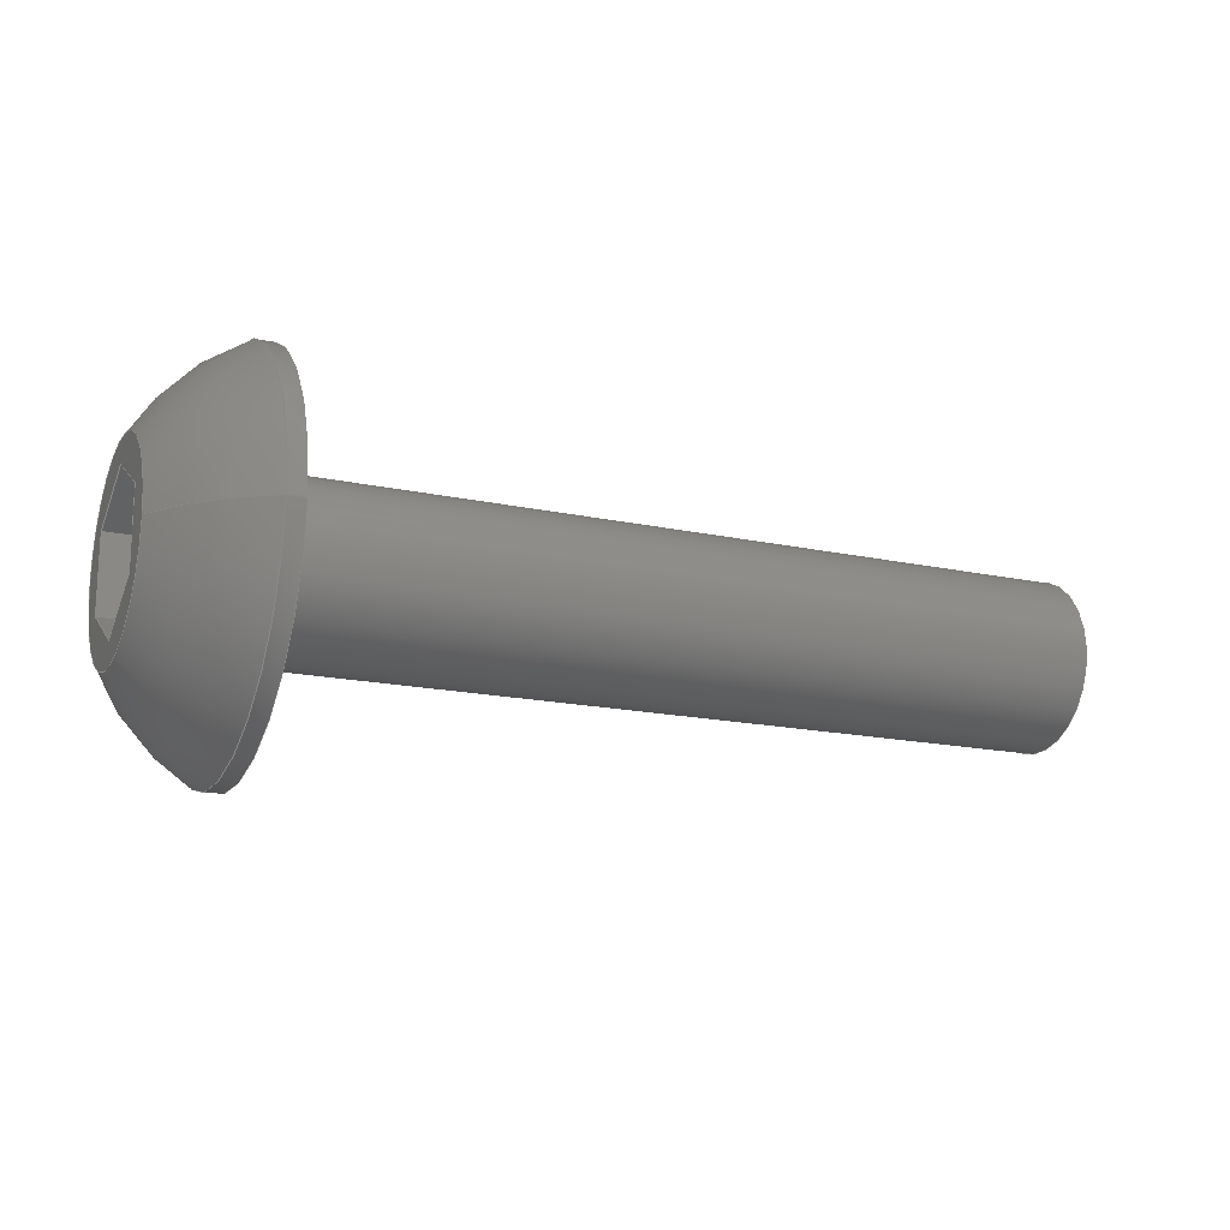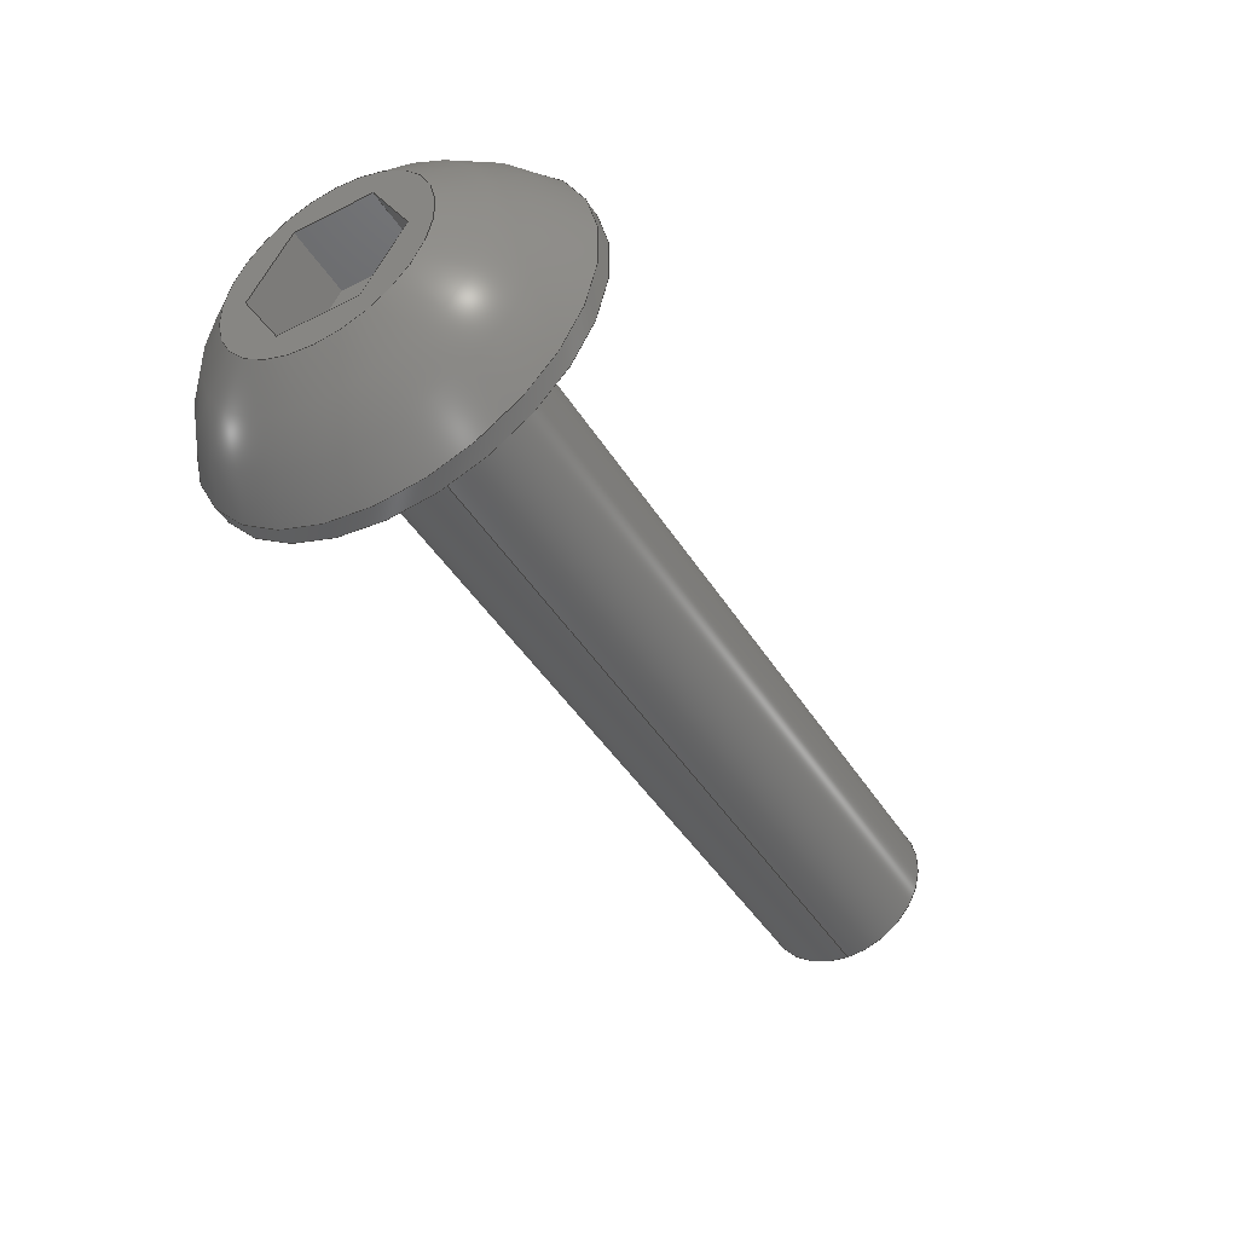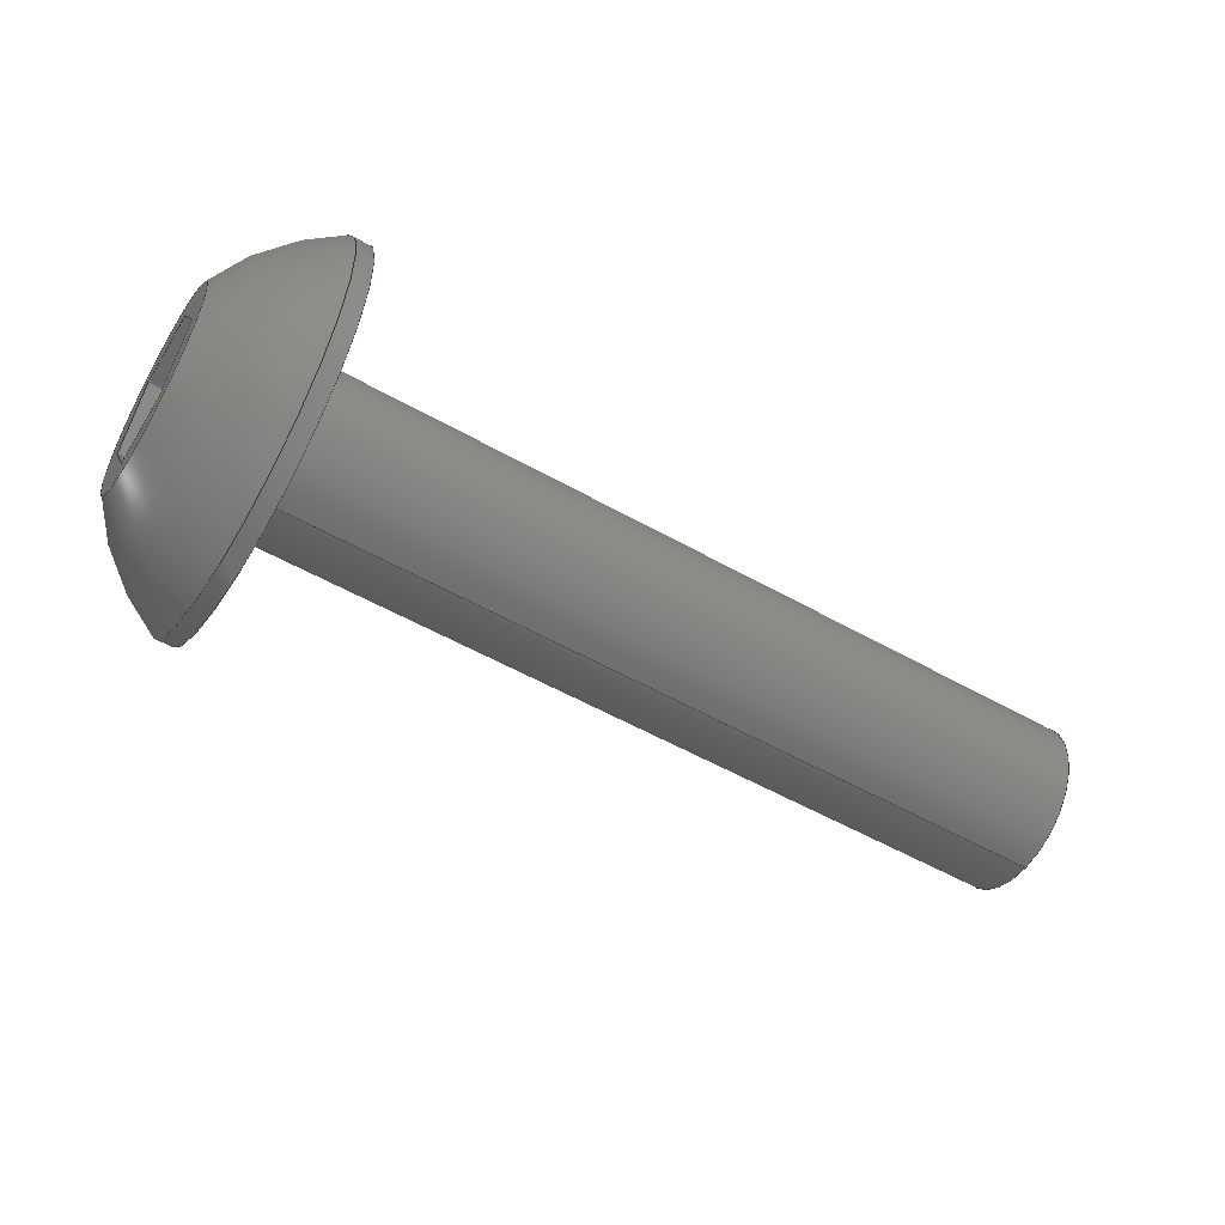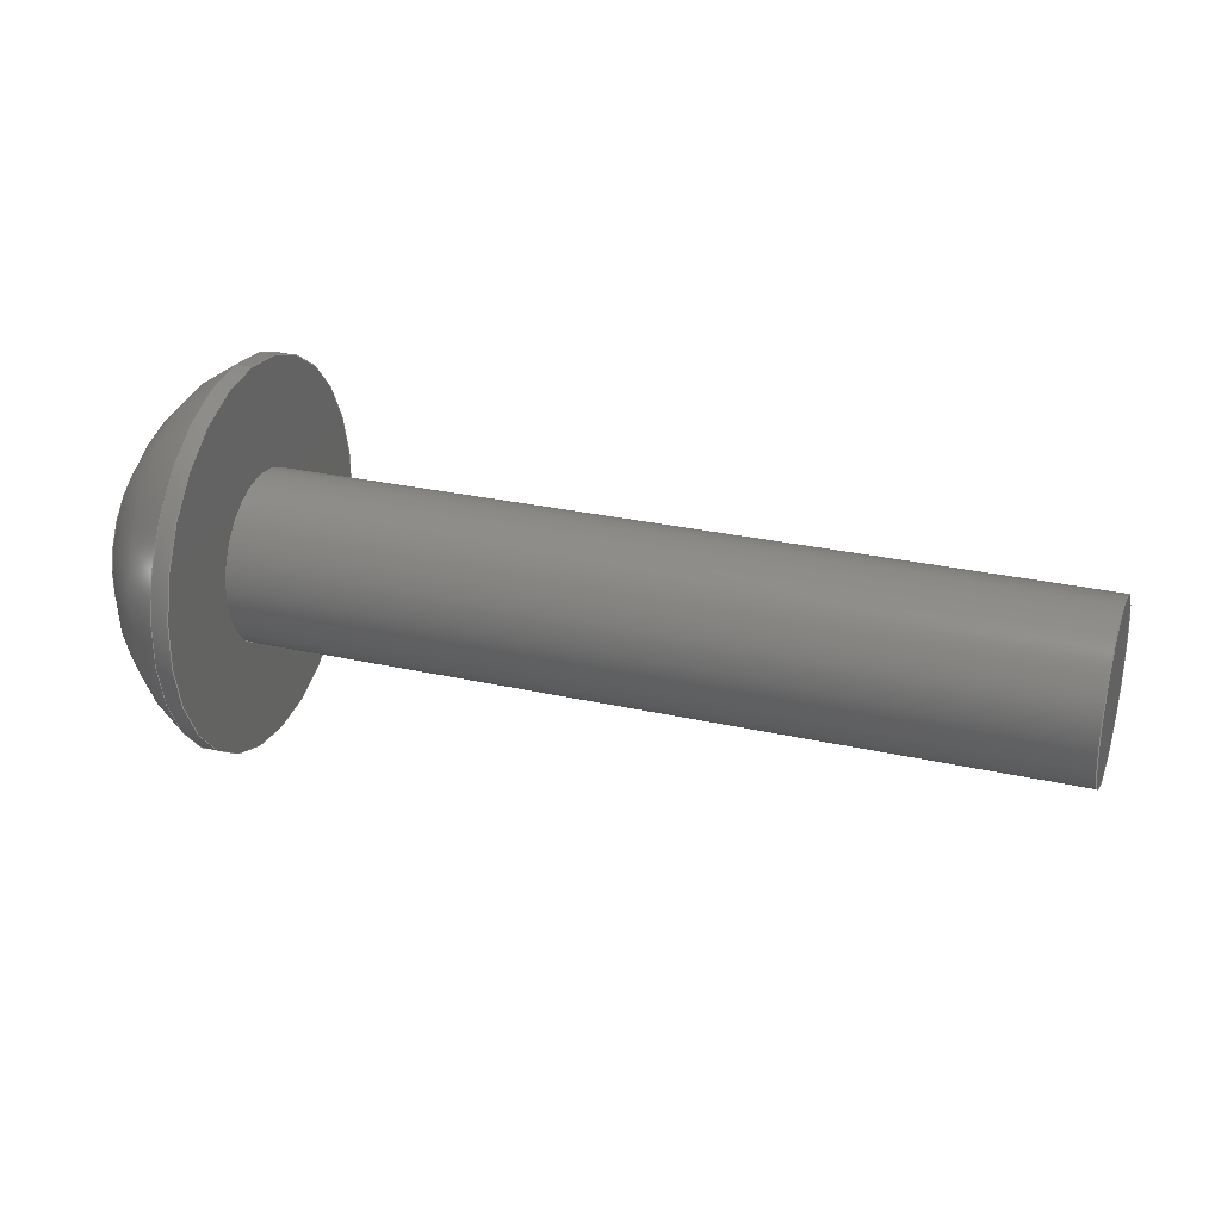
<metadata>
{"format":"step","ext":"step","renderer":"f3d","projection":"perspective","resolution":1024,"background":"white","views":[{"elev":-16.6,"azim":-24.0,"up":"+Y"},{"elev":-44.7,"azim":-59.9,"up":"+Z"},{"elev":-53.8,"azim":-31.2,"up":"+Z"},{"elev":28.6,"azim":18.7,"up":"+Z"}]}
</metadata>
<code>
ISO-10303-21;
DATA;
#1=PROPERTY_DEFINITION_REPRESENTATION(#5,#3);
#2=PROPERTY_DEFINITION_REPRESENTATION(#6,#4);
#3=REPRESENTATION('',(#7),#342);
#4=REPRESENTATION('',(#8),#342);
#5=PROPERTY_DEFINITION('pmi validation property','',#347);
#6=PROPERTY_DEFINITION('pmi validation property','',#347);
#7=VALUE_REPRESENTATION_ITEM('number of annotations',COUNT_MEASURE(0));
#8=VALUE_REPRESENTATION_ITEM('number of views',COUNT_MEASURE(0));
#9=SHAPE_REPRESENTATION_RELATIONSHIP('','',#211,#10);
#10=ADVANCED_BREP_SHAPE_REPRESENTATION('',(#209),#342);
#11=LINE('',#304,#29);
#12=LINE('',#307,#30);
#13=LINE('',#309,#31);
#14=LINE('',#311,#32);
#15=LINE('',#313,#33);
#16=LINE('',#315,#34);
#17=LINE('',#317,#35);
#18=LINE('',#319,#36);
#19=LINE('',#321,#37);
#20=LINE('',#323,#38);
#21=LINE('',#325,#39);
#22=LINE('',#327,#40);
#23=LINE('',#329,#41);
#24=LINE('',#331,#42);
#25=LINE('',#333,#43);
#26=LINE('',#335,#44);
#27=LINE('',#337,#45);
#28=LINE('',#339,#46);
#29=VECTOR('',#255,1);
#30=VECTOR('',#256,1);
#31=VECTOR('',#257,1);
#32=VECTOR('',#258,1);
#33=VECTOR('',#259,1);
#34=VECTOR('',#260,1);
#35=VECTOR('',#263,1);
#36=VECTOR('',#264,1);
#37=VECTOR('',#265,1);
#38=VECTOR('',#268,1);
#39=VECTOR('',#269,1);
#40=VECTOR('',#272,1);
#41=VECTOR('',#273,1);
#42=VECTOR('',#276,1);
#43=VECTOR('',#277,1);
#44=VECTOR('',#280,1);
#45=VECTOR('',#281,1);
#46=VECTOR('',#284,1);
#47=SPHERICAL_SURFACE('',#221,0.005182);
#48=PLANE('',#219);
#49=PLANE('',#220);
#50=PLANE('',#223);
#51=PLANE('',#224);
#52=PLANE('',#225);
#53=PLANE('',#226);
#54=PLANE('',#227);
#55=PLANE('',#228);
#56=PLANE('',#229);
#57=PLANE('',#230);
#58=ORIENTED_EDGE('',*,*,#104,.F.);
#59=ORIENTED_EDGE('',*,*,#105,.F.);
#60=ORIENTED_EDGE('',*,*,#106,.F.);
#61=ORIENTED_EDGE('',*,*,#107,.T.);
#62=ORIENTED_EDGE('',*,*,#106,.T.);
#63=ORIENTED_EDGE('',*,*,#107,.F.);
#64=ORIENTED_EDGE('',*,*,#104,.T.);
#65=ORIENTED_EDGE('',*,*,#108,.F.);
#66=ORIENTED_EDGE('',*,*,#105,.T.);
#67=ORIENTED_EDGE('',*,*,#109,.T.);
#68=ORIENTED_EDGE('',*,*,#110,.T.);
#69=ORIENTED_EDGE('',*,*,#111,.T.);
#70=ORIENTED_EDGE('',*,*,#112,.T.);
#71=ORIENTED_EDGE('',*,*,#113,.T.);
#72=ORIENTED_EDGE('',*,*,#114,.T.);
#73=ORIENTED_EDGE('',*,*,#108,.T.);
#74=ORIENTED_EDGE('',*,*,#109,.F.);
#75=ORIENTED_EDGE('',*,*,#115,.F.);
#76=ORIENTED_EDGE('',*,*,#116,.T.);
#77=ORIENTED_EDGE('',*,*,#117,.T.);
#78=ORIENTED_EDGE('',*,*,#110,.F.);
#79=ORIENTED_EDGE('',*,*,#117,.F.);
#80=ORIENTED_EDGE('',*,*,#118,.T.);
#81=ORIENTED_EDGE('',*,*,#119,.T.);
#82=ORIENTED_EDGE('',*,*,#111,.F.);
#83=ORIENTED_EDGE('',*,*,#119,.F.);
#84=ORIENTED_EDGE('',*,*,#120,.T.);
#85=ORIENTED_EDGE('',*,*,#121,.T.);
#86=ORIENTED_EDGE('',*,*,#112,.F.);
#87=ORIENTED_EDGE('',*,*,#121,.F.);
#88=ORIENTED_EDGE('',*,*,#122,.T.);
#89=ORIENTED_EDGE('',*,*,#123,.T.);
#90=ORIENTED_EDGE('',*,*,#113,.F.);
#91=ORIENTED_EDGE('',*,*,#123,.F.);
#92=ORIENTED_EDGE('',*,*,#124,.T.);
#93=ORIENTED_EDGE('',*,*,#125,.T.);
#94=ORIENTED_EDGE('',*,*,#114,.F.);
#95=ORIENTED_EDGE('',*,*,#125,.F.);
#96=ORIENTED_EDGE('',*,*,#126,.T.);
#97=ORIENTED_EDGE('',*,*,#115,.T.);
#98=ORIENTED_EDGE('',*,*,#116,.F.);
#99=ORIENTED_EDGE('',*,*,#126,.F.);
#100=ORIENTED_EDGE('',*,*,#124,.F.);
#101=ORIENTED_EDGE('',*,*,#122,.F.);
#102=ORIENTED_EDGE('',*,*,#120,.F.);
#103=ORIENTED_EDGE('',*,*,#118,.F.);
#104=EDGE_CURVE('',#127,#127,#144,.T.);
#105=EDGE_CURVE('',#128,#128,#145,.T.);
#106=EDGE_CURVE('',#129,#129,#146,.T.);
#107=EDGE_CURVE('',#130,#130,#147,.T.);
#108=EDGE_CURVE('',#131,#131,#148,.T.);
#109=EDGE_CURVE('',#132,#133,#11,.T.);
#110=EDGE_CURVE('',#133,#134,#12,.T.);
#111=EDGE_CURVE('',#134,#135,#13,.T.);
#112=EDGE_CURVE('',#135,#136,#14,.T.);
#113=EDGE_CURVE('',#136,#137,#15,.T.);
#114=EDGE_CURVE('',#137,#132,#16,.T.);
#115=EDGE_CURVE('',#138,#132,#17,.T.);
#116=EDGE_CURVE('',#138,#139,#18,.T.);
#117=EDGE_CURVE('',#139,#133,#19,.T.);
#118=EDGE_CURVE('',#139,#140,#20,.T.);
#119=EDGE_CURVE('',#140,#134,#21,.T.);
#120=EDGE_CURVE('',#140,#141,#22,.T.);
#121=EDGE_CURVE('',#141,#135,#23,.T.);
#122=EDGE_CURVE('',#141,#142,#24,.T.);
#123=EDGE_CURVE('',#142,#136,#25,.T.);
#124=EDGE_CURVE('',#142,#143,#26,.T.);
#125=EDGE_CURVE('',#143,#137,#27,.T.);
#126=EDGE_CURVE('',#143,#138,#28,.T.);
#127=VERTEX_POINT('',#290);
#128=VERTEX_POINT('',#292);
#129=VERTEX_POINT('',#295);
#130=VERTEX_POINT('',#297);
#131=VERTEX_POINT('',#302);
#132=VERTEX_POINT('',#305);
#133=VERTEX_POINT('',#306);
#134=VERTEX_POINT('',#308);
#135=VERTEX_POINT('',#310);
#136=VERTEX_POINT('',#312);
#137=VERTEX_POINT('',#314);
#138=VERTEX_POINT('',#318);
#139=VERTEX_POINT('',#320);
#140=VERTEX_POINT('',#324);
#141=VERTEX_POINT('',#328);
#142=VERTEX_POINT('',#332);
#143=VERTEX_POINT('',#336);
#144=CIRCLE('',#214,0.004585);
#145=CIRCLE('',#215,0.004585);
#146=CIRCLE('',#217,0.002019);
#147=CIRCLE('',#218,0.002019);
#148=CIRCLE('',#222,0.002416);
#149=EDGE_LOOP('',(#58));
#150=EDGE_LOOP('',(#59));
#151=EDGE_LOOP('',(#60));
#152=EDGE_LOOP('',(#61));
#153=EDGE_LOOP('',(#62));
#154=EDGE_LOOP('',(#63));
#155=EDGE_LOOP('',(#64));
#156=EDGE_LOOP('',(#65));
#157=EDGE_LOOP('',(#66));
#158=EDGE_LOOP('',(#67,#68,#69,#70,#71,#72));
#159=EDGE_LOOP('',(#73));
#160=EDGE_LOOP('',(#74,#75,#76,#77));
#161=EDGE_LOOP('',(#78,#79,#80,#81));
#162=EDGE_LOOP('',(#82,#83,#84,#85));
#163=EDGE_LOOP('',(#86,#87,#88,#89));
#164=EDGE_LOOP('',(#90,#91,#92,#93));
#165=EDGE_LOOP('',(#94,#95,#96,#97));
#166=EDGE_LOOP('',(#98,#99,#100,#101,#102,#103));
#167=FACE_BOUND('',#149,.T.);
#168=FACE_BOUND('',#150,.T.);
#169=FACE_BOUND('',#151,.T.);
#170=FACE_BOUND('',#152,.T.);
#171=FACE_BOUND('',#153,.T.);
#172=FACE_BOUND('',#154,.T.);
#173=FACE_BOUND('',#155,.T.);
#174=FACE_BOUND('',#156,.T.);
#175=FACE_BOUND('',#157,.T.);
#176=FACE_BOUND('',#158,.T.);
#177=FACE_BOUND('',#159,.T.);
#178=FACE_BOUND('',#160,.T.);
#179=FACE_BOUND('',#161,.T.);
#180=FACE_BOUND('',#162,.T.);
#181=FACE_BOUND('',#163,.T.);
#182=FACE_BOUND('',#164,.T.);
#183=FACE_BOUND('',#165,.T.);
#184=FACE_BOUND('',#166,.T.);
#185=CYLINDRICAL_SURFACE('',#213,0.004585);
#186=CYLINDRICAL_SURFACE('',#216,0.002019);
#187=ADVANCED_FACE('',(#167,#168),#185,.T.);
#188=ADVANCED_FACE('',(#169,#170),#186,.T.);
#189=ADVANCED_FACE('',(#171),#48,.F.);
#190=ADVANCED_FACE('',(#172,#173),#49,.F.);
#191=ADVANCED_FACE('',(#174,#175),#47,.T.);
#192=ADVANCED_FACE('',(#176,#177),#50,.T.);
#193=ADVANCED_FACE('',(#178),#51,.F.);
#194=ADVANCED_FACE('',(#179),#52,.F.);
#195=ADVANCED_FACE('',(#180),#53,.F.);
#196=ADVANCED_FACE('',(#181),#54,.F.);
#197=ADVANCED_FACE('',(#182),#55,.F.);
#198=ADVANCED_FACE('',(#183),#56,.F.);
#199=ADVANCED_FACE('',(#184),#57,.T.);
#200=CLOSED_SHELL('',(#187,#188,#189,#190,#191,#192,#193,#194,#195,#196,
#197,#198,#199));
#201=STYLED_ITEM('',(#202),#209);
#202=PRESENTATION_STYLE_ASSIGNMENT((#203));
#203=SURFACE_STYLE_USAGE(.BOTH.,#204);
#204=SURFACE_SIDE_STYLE('',(#205));
#205=SURFACE_STYLE_FILL_AREA(#206);
#206=FILL_AREA_STYLE('',(#207));
#207=FILL_AREA_STYLE_COLOUR('',#208);
#208=COLOUR_RGB('',0.1961,0.1961,0.1961);
#209=MANIFOLD_SOLID_BREP('Part 828',#200);
#210=SHAPE_DEFINITION_REPRESENTATION(#347,#211);
#211=SHAPE_REPRESENTATION('Part 828',(#212),#342);
#212=AXIS2_PLACEMENT_3D('',#287,#231,#232);
#213=AXIS2_PLACEMENT_3D('',#288,#233,#234);
#214=AXIS2_PLACEMENT_3D('',#289,#235,#236);
#215=AXIS2_PLACEMENT_3D('',#291,#237,#238);
#216=AXIS2_PLACEMENT_3D('',#293,#239,#240);
#217=AXIS2_PLACEMENT_3D('',#294,#241,#242);
#218=AXIS2_PLACEMENT_3D('',#296,#243,#244);
#219=AXIS2_PLACEMENT_3D('',#298,#245,#246);
#220=AXIS2_PLACEMENT_3D('',#299,#247,#248);
#221=AXIS2_PLACEMENT_3D('',#300,#249,#250);
#222=AXIS2_PLACEMENT_3D('',#301,#251,#252);
#223=AXIS2_PLACEMENT_3D('',#303,#253,#254);
#224=AXIS2_PLACEMENT_3D('',#316,#261,#262);
#225=AXIS2_PLACEMENT_3D('',#322,#266,#267);
#226=AXIS2_PLACEMENT_3D('',#326,#270,#271);
#227=AXIS2_PLACEMENT_3D('',#330,#274,#275);
#228=AXIS2_PLACEMENT_3D('',#334,#278,#279);
#229=AXIS2_PLACEMENT_3D('',#338,#282,#283);
#230=AXIS2_PLACEMENT_3D('',#340,#285,#286);
#231=DIRECTION('',(0,0,1));
#232=DIRECTION('',(1,0,0));
#233=DIRECTION('',(1,0,0));
#234=DIRECTION('',(0,0,1));
#235=DIRECTION('',(1,0,0));
#236=DIRECTION('',(0,0,-1));
#237=DIRECTION('',(-1,0,0));
#238=DIRECTION('',(0,0,1));
#239=DIRECTION('',(-1,0,0));
#240=DIRECTION('',(0,0,-1));
#241=DIRECTION('',(1,0,0));
#242=DIRECTION('',(0,0,-1));
#243=DIRECTION('',(1,0,0));
#244=DIRECTION('',(0,0,-1));
#245=DIRECTION('',(-1,0,0));
#246=DIRECTION('',(0,1,0));
#247=DIRECTION('',(-1,0,0));
#248=DIRECTION('',(0,1,0));
#249=DIRECTION('',(1,0,0));
#250=DIRECTION('',(0,-0.4095,0.9123));
#251=DIRECTION('',(-1,0,0));
#252=DIRECTION('',(0,0,1));
#253=DIRECTION('',(-1,0,0));
#254=DIRECTION('',(0,1,0));
#255=DIRECTION('',(0,-1,0));
#256=DIRECTION('',(0,-0.5,-0.866));
#257=DIRECTION('',(0,0.5,-0.866));
#258=DIRECTION('',(0,1,0));
#259=DIRECTION('',(0,0.5,0.866));
#260=DIRECTION('',(0,-0.5,0.866));
#261=DIRECTION('',(0,0,1));
#262=DIRECTION('',(-1,0,0));
#263=DIRECTION('',(-1,0,0));
#264=DIRECTION('',(0,-1,0));
#265=DIRECTION('',(-1,0,0));
#266=DIRECTION('',(0,-0.866,0.5));
#267=DIRECTION('',(0,-0.5,-0.866));
#268=DIRECTION('',(0,-0.5,-0.866));
#269=DIRECTION('',(-1,0,0));
#270=DIRECTION('',(0,-0.866,-0.5));
#271=DIRECTION('',(0,0.5,-0.866));
#272=DIRECTION('',(0,0.5,-0.866));
#273=DIRECTION('',(-1,0,0));
#274=DIRECTION('',(0,0,-1));
#275=DIRECTION('',(1,0,0));
#276=DIRECTION('',(0,1,0));
#277=DIRECTION('',(-1,0,0));
#278=DIRECTION('',(0,0.866,-0.5));
#279=DIRECTION('',(0,0.5,0.866));
#280=DIRECTION('',(0,0.5,0.866));
#281=DIRECTION('',(-1,0,0));
#282=DIRECTION('',(0,0.866,0.5));
#283=DIRECTION('',(0,-0.5,0.866));
#284=DIRECTION('',(0,-0.5,0.866));
#285=DIRECTION('',(-1,0,0));
#286=DIRECTION('',(0,1,0));
#287=CARTESIAN_POINT('',(0,0,0));
#288=CARTESIAN_POINT('',(-0.03309,-0.6394,0.0884));
#289=CARTESIAN_POINT('',(-0.03052,-0.6394,0.0884));
#290=CARTESIAN_POINT('',(-0.03052,-0.6394,0.08382));
#291=CARTESIAN_POINT('',(-0.03092,-0.6394,0.0884));
#292=CARTESIAN_POINT('',(-0.03092,-0.6394,0.09299));
#293=CARTESIAN_POINT('',(-0.01147,-0.6394,0.0884));
#294=CARTESIAN_POINT('',(-0.01147,-0.6394,0.0884));
#295=CARTESIAN_POINT('',(-0.01147,-0.6394,0.08638));
#296=CARTESIAN_POINT('',(-0.03052,-0.6394,0.0884));
#297=CARTESIAN_POINT('',(-0.03052,-0.6394,0.08638));
#298=CARTESIAN_POINT('',(-0.01147,-0.6394,0.0884));
#299=CARTESIAN_POINT('',(-0.03052,-0.6394,0.0884));
#300=CARTESIAN_POINT('',(-0.0285,-0.6394,0.0884));
#301=CARTESIAN_POINT('',(-0.03309,-0.6394,0.0884));
#302=CARTESIAN_POINT('',(-0.03309,-0.6394,0.09082));
#303=CARTESIAN_POINT('',(-0.03309,-0.6394,0.0884));
#304=CARTESIAN_POINT('',(-0.03309,-0.6394,0.08999));
#305=CARTESIAN_POINT('',(-0.03309,-0.6384,0.08999));
#306=CARTESIAN_POINT('',(-0.03309,-0.6403,0.08999));
#307=CARTESIAN_POINT('',(-0.03309,-0.6407,0.0892));
#308=CARTESIAN_POINT('',(-0.03309,-0.6412,0.0884));
#309=CARTESIAN_POINT('',(-0.03309,-0.6407,0.08761));
#310=CARTESIAN_POINT('',(-0.03309,-0.6403,0.08682));
#311=CARTESIAN_POINT('',(-0.03309,-0.6394,0.08682));
#312=CARTESIAN_POINT('',(-0.03309,-0.6384,0.08682));
#313=CARTESIAN_POINT('',(-0.03309,-0.638,0.08761));
#314=CARTESIAN_POINT('',(-0.03309,-0.6375,0.0884));
#315=CARTESIAN_POINT('',(-0.03309,-0.638,0.0892));
#316=CARTESIAN_POINT('',(-0.0315,-0.6394,0.08999));
#317=CARTESIAN_POINT('',(-0.0315,-0.6384,0.08999));
#318=CARTESIAN_POINT('',(-0.0315,-0.6384,0.08999));
#319=CARTESIAN_POINT('',(-0.0315,-0.6394,0.08999));
#320=CARTESIAN_POINT('',(-0.0315,-0.6403,0.08999));
#321=CARTESIAN_POINT('',(-0.0315,-0.6403,0.08999));
#322=CARTESIAN_POINT('',(-0.0315,-0.6407,0.0892));
#323=CARTESIAN_POINT('',(-0.0315,-0.6407,0.0892));
#324=CARTESIAN_POINT('',(-0.0315,-0.6412,0.0884));
#325=CARTESIAN_POINT('',(-0.0315,-0.6412,0.0884));
#326=CARTESIAN_POINT('',(-0.0315,-0.6407,0.08761));
#327=CARTESIAN_POINT('',(-0.0315,-0.6407,0.08761));
#328=CARTESIAN_POINT('',(-0.0315,-0.6403,0.08682));
#329=CARTESIAN_POINT('',(-0.0315,-0.6403,0.08682));
#330=CARTESIAN_POINT('',(-0.0315,-0.6394,0.08682));
#331=CARTESIAN_POINT('',(-0.0315,-0.6394,0.08682));
#332=CARTESIAN_POINT('',(-0.0315,-0.6384,0.08682));
#333=CARTESIAN_POINT('',(-0.0315,-0.6384,0.08682));
#334=CARTESIAN_POINT('',(-0.0315,-0.638,0.08761));
#335=CARTESIAN_POINT('',(-0.0315,-0.638,0.08761));
#336=CARTESIAN_POINT('',(-0.0315,-0.6375,0.0884));
#337=CARTESIAN_POINT('',(-0.0315,-0.6375,0.0884));
#338=CARTESIAN_POINT('',(-0.0315,-0.638,0.0892));
#339=CARTESIAN_POINT('',(-0.0315,-0.638,0.0892));
#340=CARTESIAN_POINT('',(-0.0315,-0.6394,0.0884));
#341=MECHANICAL_DESIGN_GEOMETRIC_PRESENTATION_REPRESENTATION('',(#201),
#342);
#342=(
GEOMETRIC_REPRESENTATION_CONTEXT(3)
GLOBAL_UNCERTAINTY_ASSIGNED_CONTEXT((#343))
GLOBAL_UNIT_ASSIGNED_CONTEXT((#346,#345,#344))
REPRESENTATION_CONTEXT('Part 828','TOP_LEVEL_ASSEMBLY_PART')
);
#343=UNCERTAINTY_MEASURE_WITH_UNIT(LENGTH_MEASURE(5e-06),#346,
'DISTANCE_ACCURACY_VALUE','Maximum Tolerance applied to model');
#344=(
NAMED_UNIT(*)
SI_UNIT($,.STERADIAN.)
SOLID_ANGLE_UNIT()
);
#345=(
NAMED_UNIT(*)
PLANE_ANGLE_UNIT()
SI_UNIT($,.RADIAN.)
);
#346=(
LENGTH_UNIT()
NAMED_UNIT(*)
SI_UNIT($,.METRE.)
);
#347=PRODUCT_DEFINITION_SHAPE('','',#348);
#348=PRODUCT_DEFINITION('','',#350,#349);
#349=PRODUCT_DEFINITION_CONTEXT('',#356,'design');
#350=PRODUCT_DEFINITION_FORMATION_WITH_SPECIFIED_SOURCE('','',#352,
 .NOT_KNOWN.);
#351=PRODUCT_RELATED_PRODUCT_CATEGORY('','',(#352));
#352=PRODUCT('Part 828','Part 828','Part 828',(#354));
#353=PRODUCT_CATEGORY('','');
#354=PRODUCT_CONTEXT('',#356,'mechanical');
#355=APPLICATION_PROTOCOL_DEFINITION('international standard',
'automotive_design',2010,#356);
#356=APPLICATION_CONTEXT(
'core data for automotive mechanical design processes');
ENDSEC;
END-ISO-10303-21;

</code>
